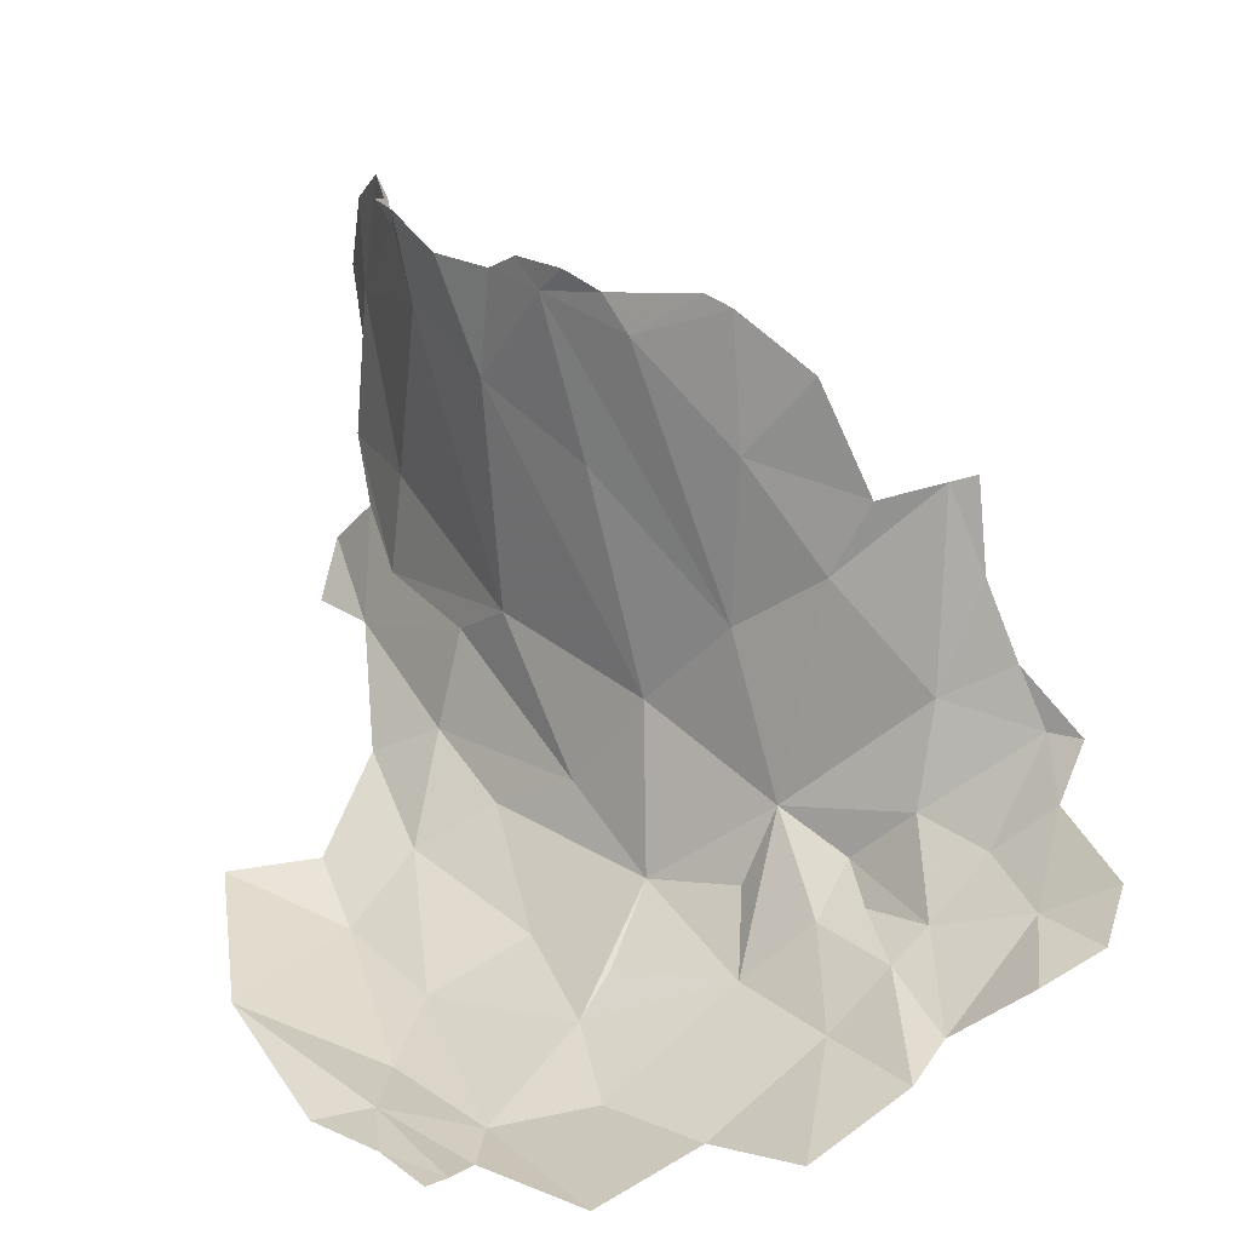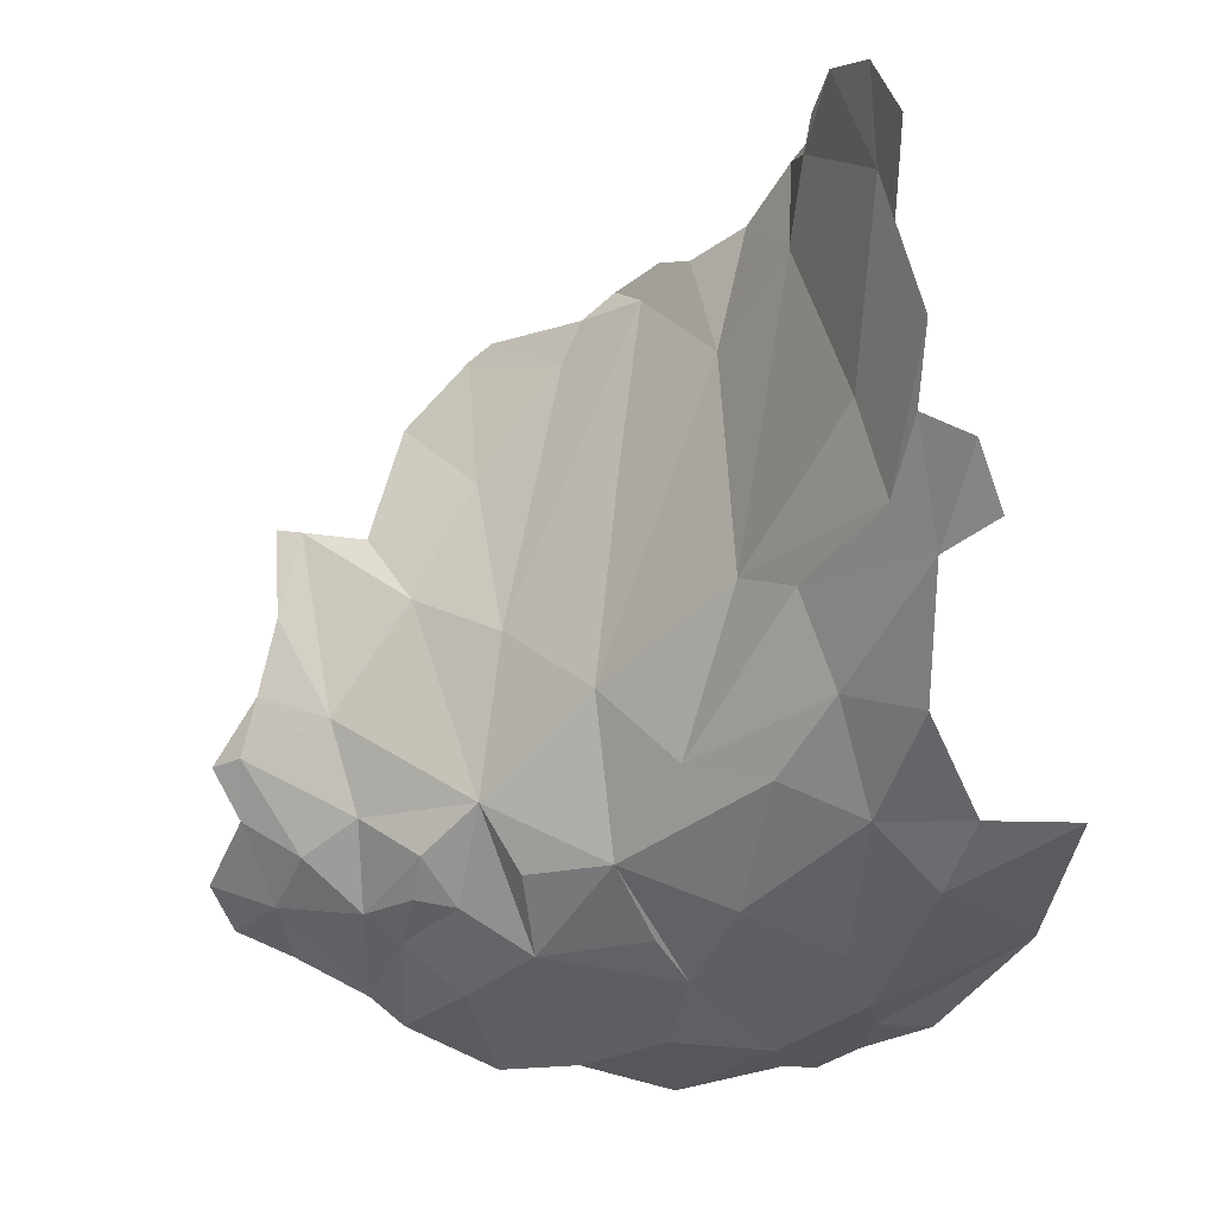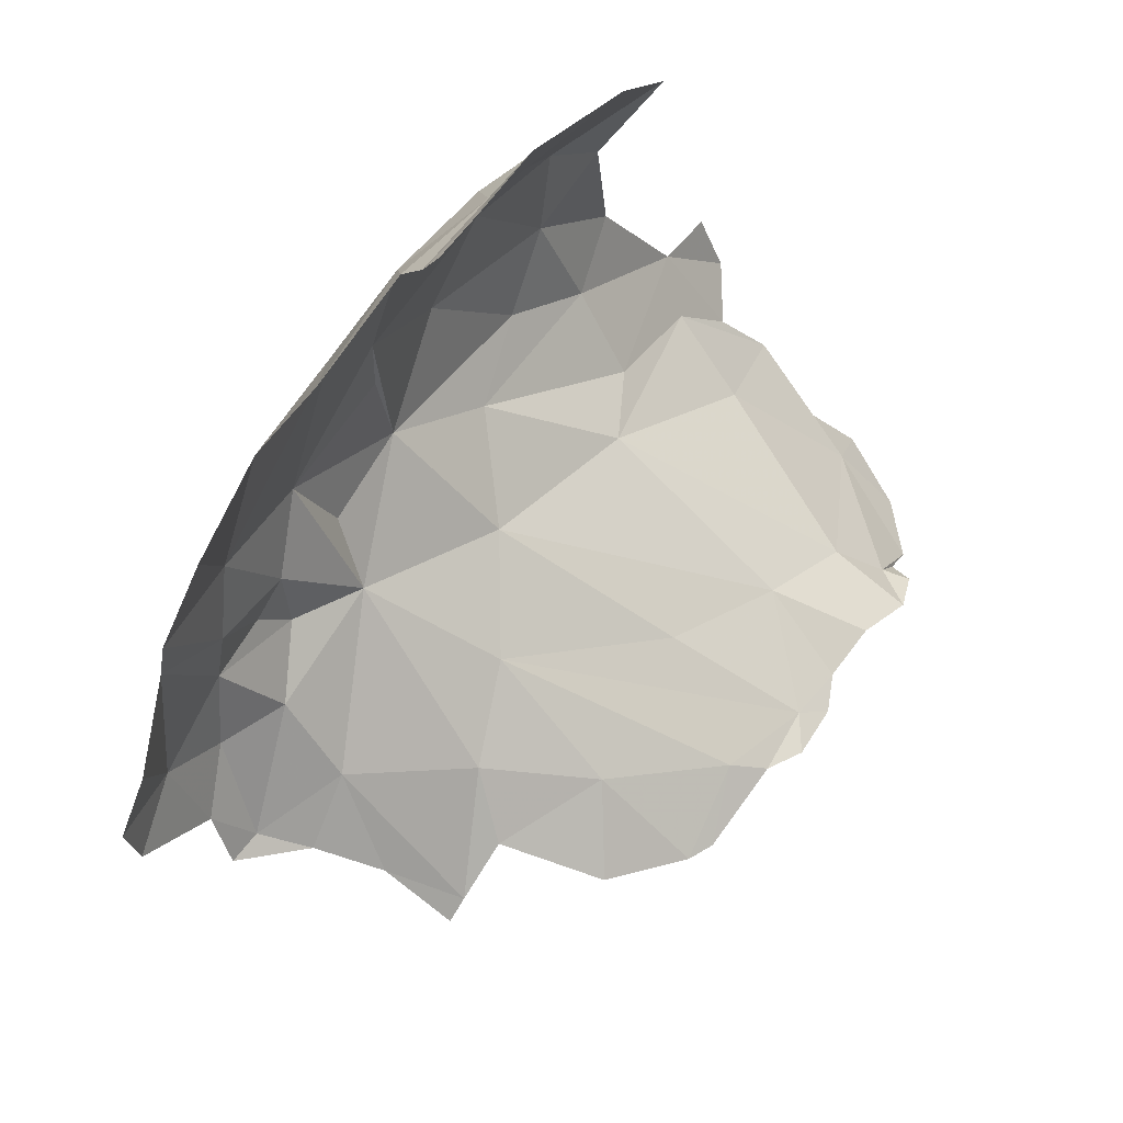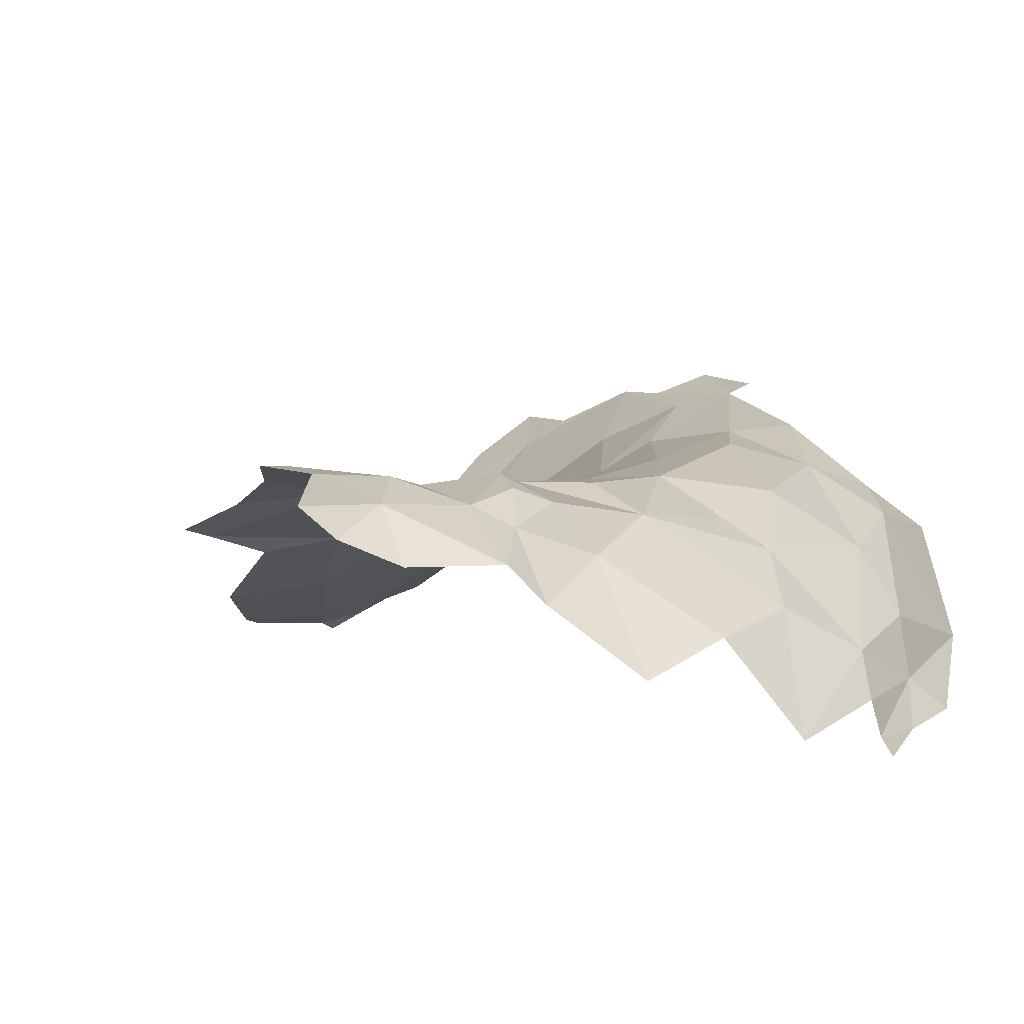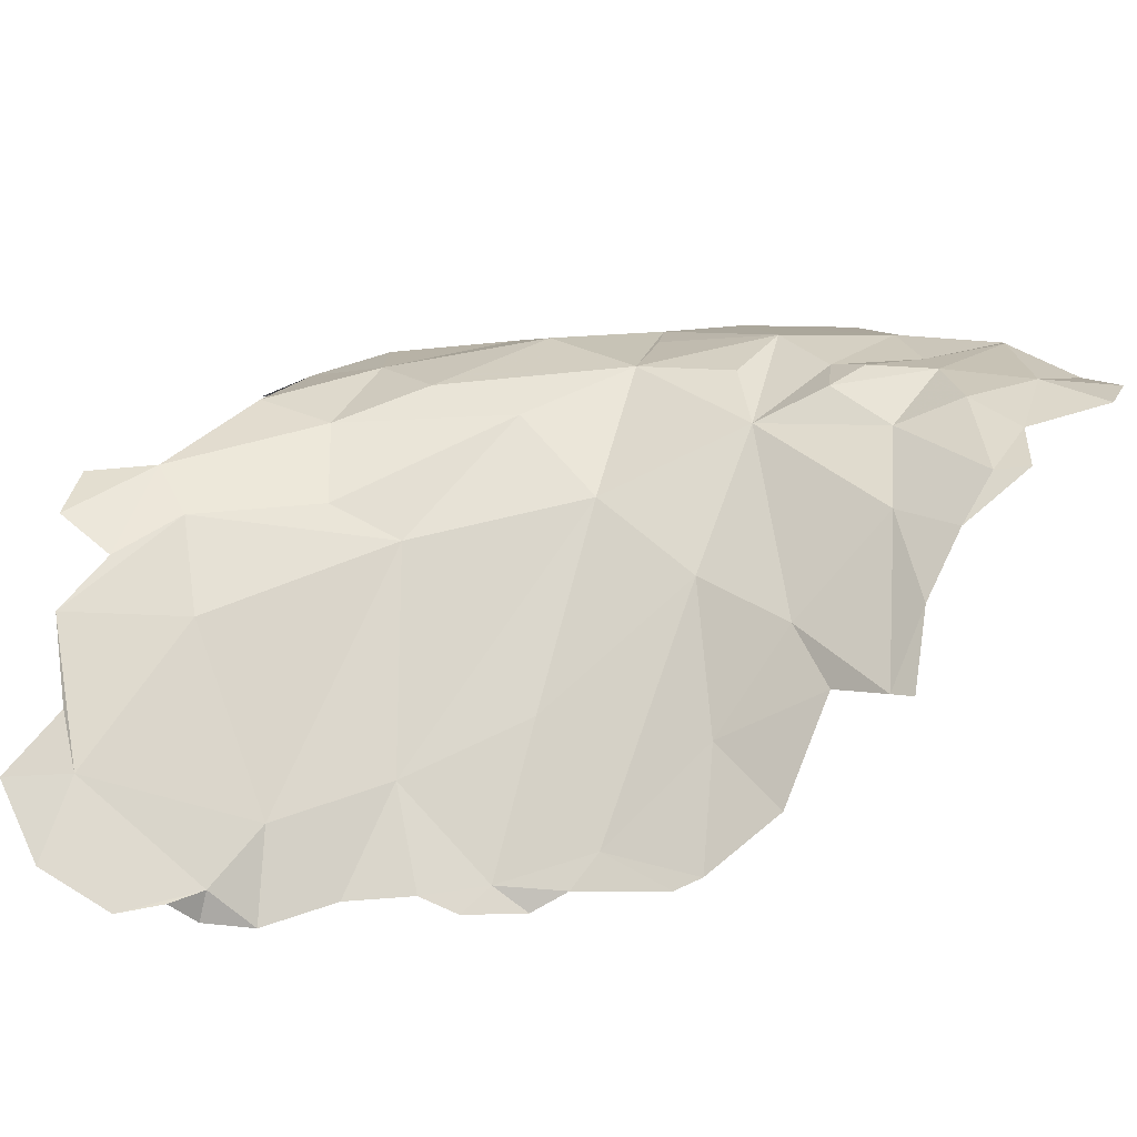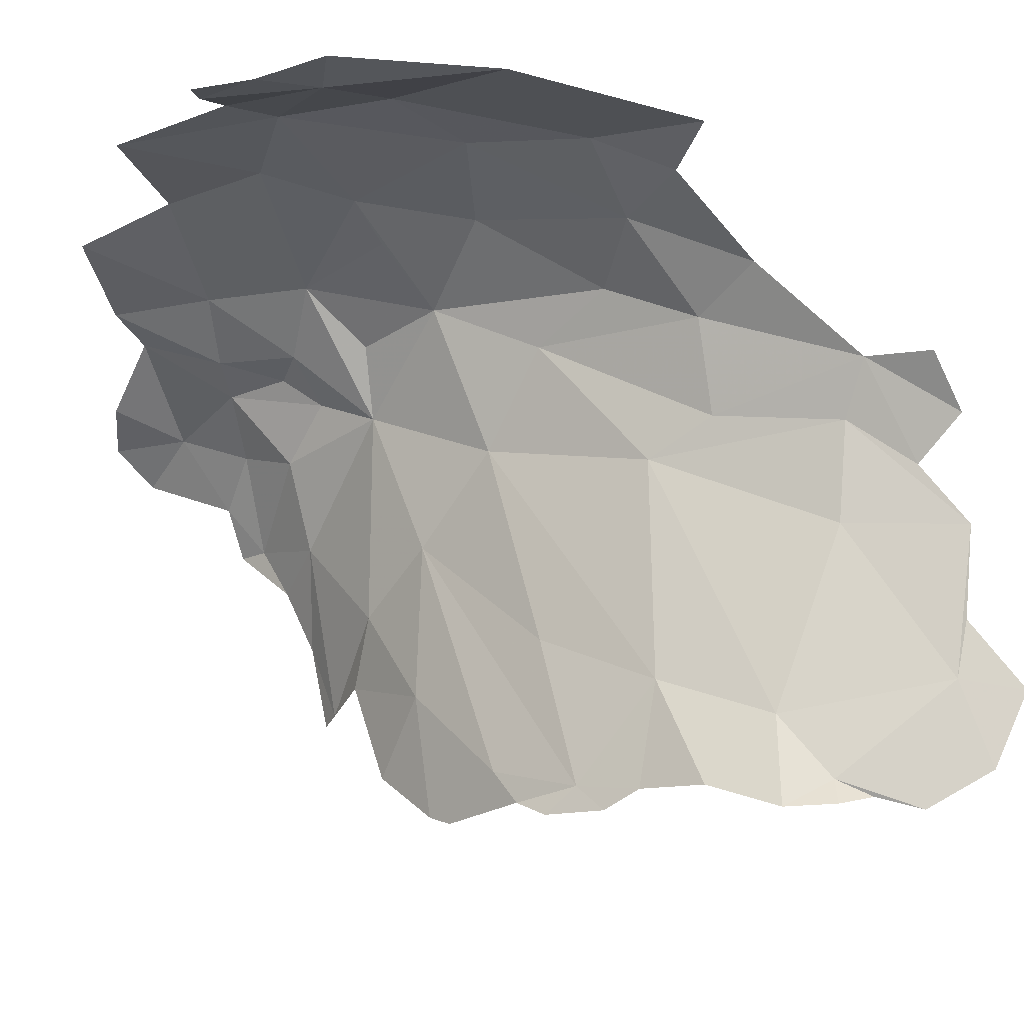
<metadata>
{"format":"obj","ext":"obj","renderer":"f3d","projection":"perspective","resolution":1024,"background":"white","views":[{"elev":-66.5,"azim":-175.2,"up":"+Y"},{"elev":63.9,"azim":-2.9,"up":"+Y"},{"elev":-74.6,"azim":45.4,"up":"+Y"},{"elev":-39.8,"azim":-44.7,"up":"+Y"},{"elev":-15.6,"azim":-133.0,"up":"+Z"},{"elev":-20.0,"azim":72.3,"up":"+Z"}]}
</metadata>
<code>
v 4.278 1.885 1.45
v 4.302 1.734 1.801
v 4.451 1.96 1.669
v 4.562 1.763 1.933
v 4.459 1.485 1.991
v 4.387 1.575 1.922
v 4.121 1.447 1.902
v 4.019 0.8877 1.985
v 3.954 1.228 1.911
v 3.802 1.013 1.905
v 4.653 1.247 2.083
v 4.792 1.67 2.011
v 4.415 1.257 2.053
v 4.012 1.657 1.61
v 3.953 1.457 1.781
v 4.1 1.611 1.769
v 4.861 1.144 2.053
v 4.879 1.301 2.048
v 4.718 1.048 2.062
v 4.857 1.47 2.06
v 5.207 1.639 1.977
v 4.763 1.017 2.057
v 3.815 1.292 1.799
v 5.013 1.276 2.053
v 4.975 1.913 1.97
v 3.412 1.097 1.679
v 3.548 1.065 1.74
v 3.524 1.256 1.685
v 4.436 0.9017 2.061
v 4.671 1.116 2.081
v 3.732 1.342 1.742
v 3.735 1.504 1.572
v 3.599 1.414 1.626
v 3.875 1.551 1.689
v 3.627 1.668 0.9241
v 3.566 1.661 0.9102
v 3.566 1.619 1.115
v 3.877 1.69 1.12
v 3.778 1.683 0.9579
v 3.512 1.557 1.284
v 3.398 1.456 1.411
v 3.468 1.499 1.41
v 3.679 1.578 1.354
v 4.21 1.072 2.04
v 4.081 1.773 1.25
v 3.852 1.454 1.756
v 3.729 1.104 1.861
v 3.458 1.399 1.524
v 3.364 1.204 1.603
v 5.043 2.098 1.883
v 4.828 2.056 1.857
v 4.291 1.954 0.5619
v 4.425 2.057 0.5788
v 4.369 1.998 0.5186
v 4.582 2.191 1.353
v 4.692 2.315 1.439
v 5.057 2.72 1.511
v 5.011 2.807 1.385
v 4.943 2.598 1.526
v 4.929 2.334 1.738
v 4.762 2.257 1.657
v 4.861 2.581 1.395
v 4.912 2.737 1.283
v 4.634 2.066 1.761
v 5.266 2.079 1.891
v 4.575 2.202 0.8089
v 4.532 2.173 0.5557
v 4.469 2.108 0.5149
v 4.654 2.286 0.5455
v 4.358 1.991 0.9486
v 4.814 2.578 1.154
v 3.871 1.735 0.704
v 4.036 1.773 0.875
v 4.243 1.911 0.6458
v 4.028 1.816 0.5751
v 4.084 1.849 0.5491
v 4.726 2.437 0.7057
v 4.935 2.853 1.14
v 4.873 2.827 0.7824
v 4.808 2.761 0.4868
v 4.775 2.65 0.5155
v 4.762 2.559 0.5535
v 4.795 2.551 0.4884
v 4.749 2.434 0.4834
v 4.893 2.848 0.921
v 4.912 2.982 0.7589
v 4.87 2.91 0.5766
f 1 2 3
f 4 2 5
f 6 2 7
f 6 7 5
f 5 2 6
f 8 9 10
f 11 12 5
f 7 9 13
f 14 15 7
f 14 7 16
f 17 18 19
f 5 7 13
f 12 4 5
f 2 16 7
f 18 20 11
f 13 11 5
f 18 21 20
f 19 22 17
f 15 23 9
f 10 9 23
f 16 2 14
f 7 15 9
f 17 24 18
f 25 20 21
f 12 11 20
f 26 27 28
f 11 29 30
f 31 32 33
f 34 32 31
f 35 36 37
f 21 18 24
f 38 39 35
f 40 41 42
f 40 42 43
f 29 11 13
f 44 13 9
f 32 34 14
f 14 34 15
f 8 44 9
f 14 1 45
f 14 45 38
f 12 20 25
f 31 33 28
f 37 40 43
f 44 29 13
f 23 15 46
f 23 46 31
f 46 34 31
f 10 23 47
f 18 30 19
f 18 11 30
f 48 28 33
f 48 33 42
f 42 33 32
f 42 32 43
f 15 34 46
f 27 47 28
f 35 37 43
f 35 43 38
f 48 49 28
f 49 26 28
f 31 28 47
f 14 38 43
f 14 43 32
f 41 48 42
f 31 47 23
f 2 1 14
f 50 51 25
f 52 53 54
f 55 3 56
f 57 58 59
f 60 51 50
f 59 56 61
f 59 61 60
f 59 62 56
f 12 25 51
f 12 51 4
f 63 59 58
f 3 64 61
f 3 61 56
f 50 25 65
f 66 67 53
f 64 51 61
f 68 53 67
f 64 2 4
f 69 67 66
f 60 61 51
f 51 64 4
f 65 25 21
f 62 59 63
f 68 54 53
f 53 45 70
f 62 71 55
f 72 39 73
f 74 45 53
f 73 75 72
f 74 76 75
f 73 74 75
f 74 53 52
f 55 56 62
f 1 3 55
f 77 55 71
f 1 70 45
f 71 78 79
f 73 45 74
f 71 79 77
f 80 81 82
f 64 3 2
f 82 81 83
f 82 79 80
f 69 66 77
f 82 84 77
f 45 73 38
f 79 85 86
f 38 73 39
f 66 55 77
f 79 82 77
f 79 86 87
f 63 78 62
f 55 66 1
f 69 77 84
f 62 78 71
f 84 82 83
f 70 66 53
f 70 1 66
f 87 80 79
f 79 78 85
f 52 76 74

</code>
